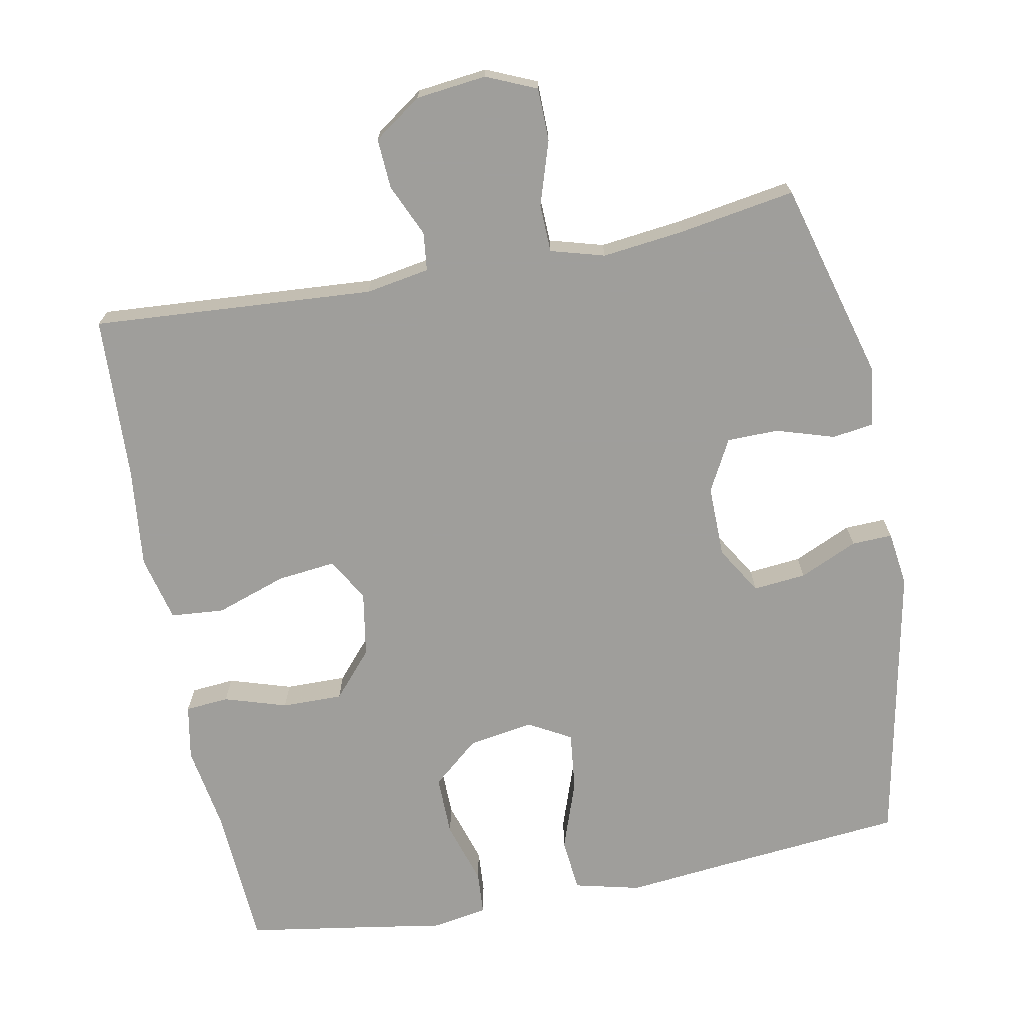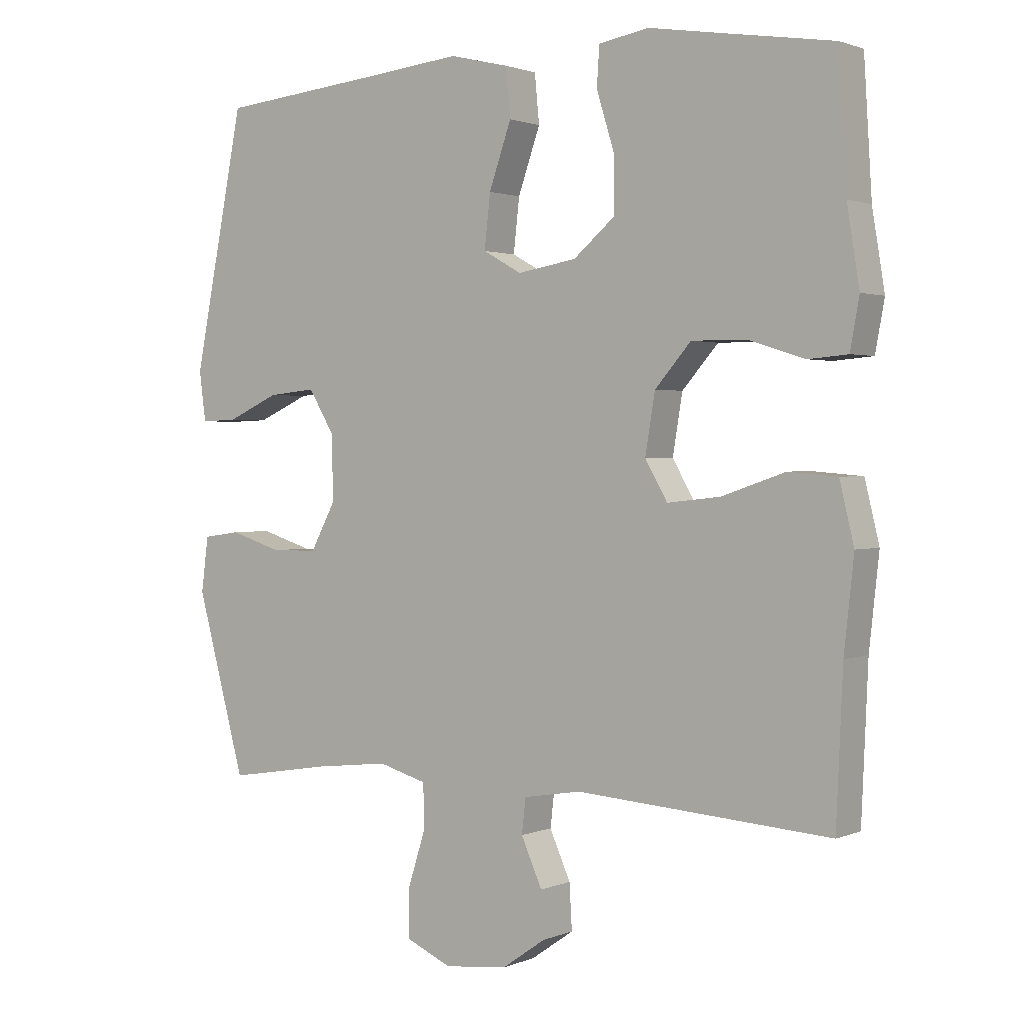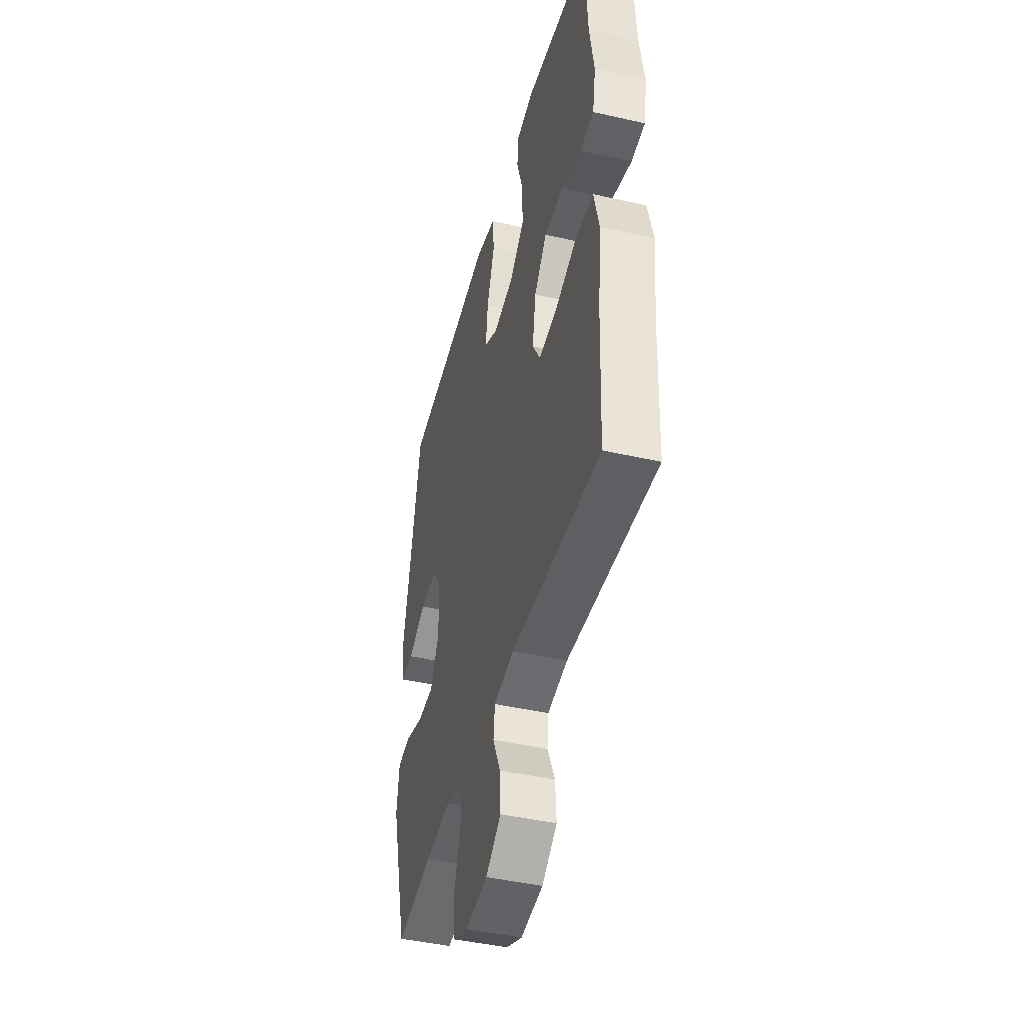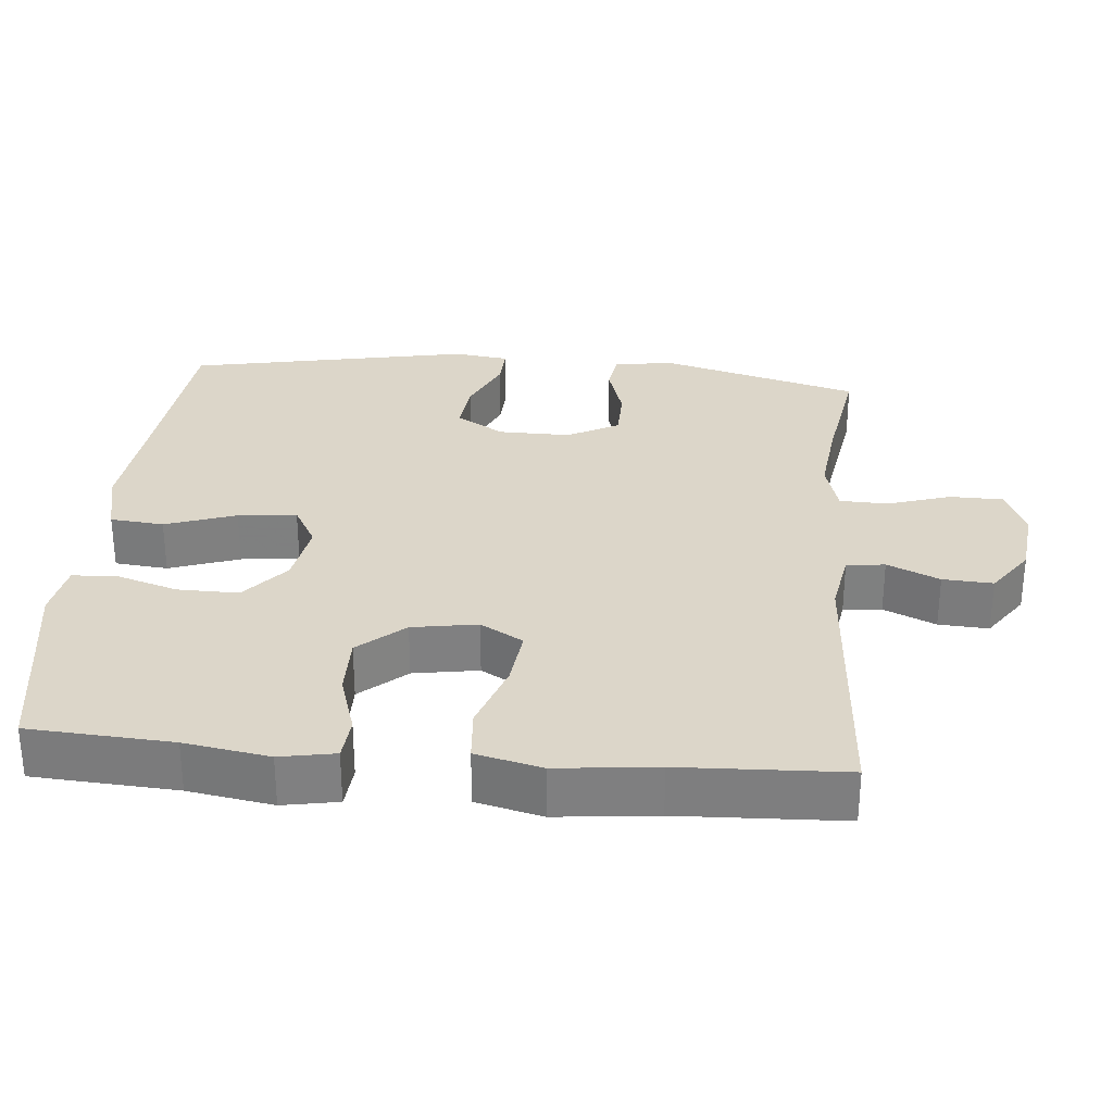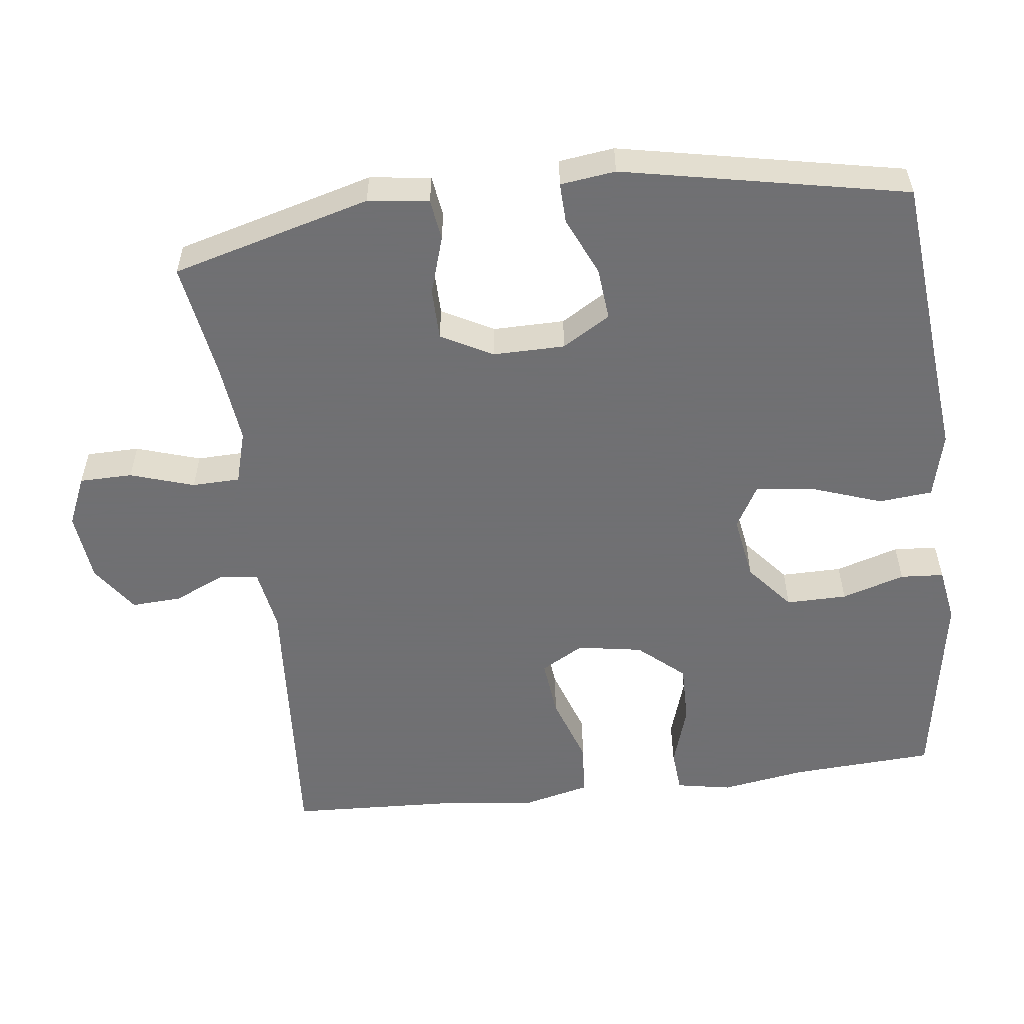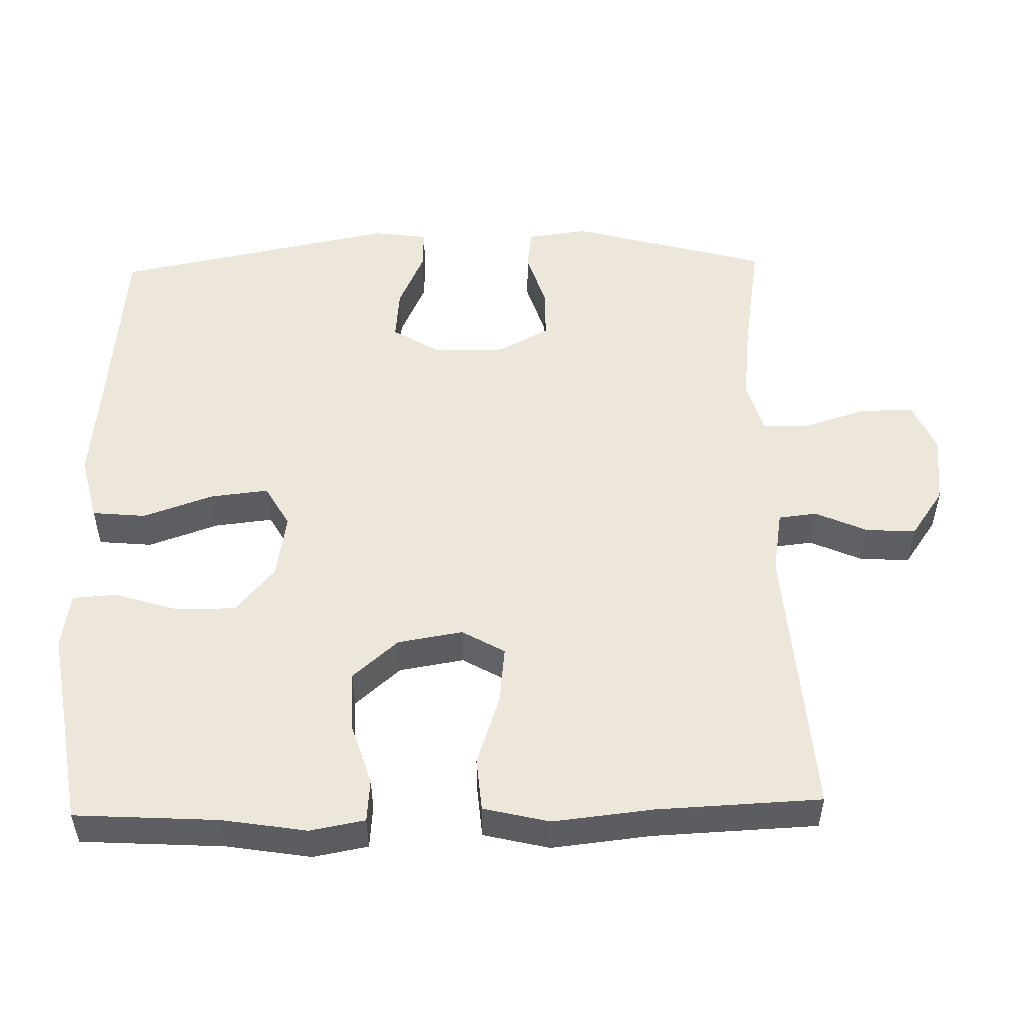
<metadata>
{"format":"obj","ext":"obj","renderer":"f3d","projection":"perspective","resolution":1024,"background":"white","views":[{"elev":-70.8,"azim":-169.1,"up":"+Y"},{"elev":1.5,"azim":35.2,"up":"+Z"},{"elev":-44.1,"azim":75.1,"up":"+Z"},{"elev":30.2,"azim":95.2,"up":"+Y"},{"elev":-55.0,"azim":-83.1,"up":"+Y"},{"elev":51.9,"azim":88.6,"up":"+Y"}]}
</metadata>
<code>
v 0.5 0.07 -0.5
v 0.112 0.07 -0.473
v 0.024 0.07 -0.488
v 0.018 0.07 -0.541
v 0.05 0.07 -0.613
v 0.054 0.07 -0.682
v -0.012 0.07 -0.728
v -0.109 0.07 -0.739
v -0.178 0.07 -0.709
v -0.179 0.07 -0.636
v -0.151 0.07 -0.548
v -0.153 0.07 -0.482
v -0.227 0.07 -0.461
v -0.34 0.07 -0.474
v -0.5 0.07 -0.5
v -0.575 0.07 -0.226
v -0.564 0.07 -0.142
v -0.507 0.07 -0.134
v -0.427 0.07 -0.159
v -0.356 0.07 -0.158
v -0.318 0.07 -0.087
v -0.319 0.07 0.012
v -0.359 0.07 0.078
v -0.432 0.07 0.071
v -0.512 0.07 0.035
v -0.568 0.07 0.033
v -0.578 0.07 0.109
v -0.5 0.07 0.5
v -0.238 0.07 0.525
v -0.1 0.07 0.539
v -0.009 0.07 0.517
v -0.002 0.07 0.443
v -0.036 0.07 0.346
v -0.045 0.07 0.265
v 0.014 0.07 0.232
v 0.104 0.07 0.247
v 0.168 0.07 0.301
v 0.167 0.07 0.385
v 0.14 0.07 0.472
v 0.144 0.07 0.532
v 0.221 0.07 0.545
v 0.337 0.07 0.526
v 0.5 0.07 0.5
v 0.512 0.07 0.302
v 0.531 0.07 0.185
v 0.517 0.07 0.109
v 0.457 0.07 0.104
v 0.371 0.07 0.131
v 0.287 0.07 0.132
v 0.232 0.07 0.069
v 0.217 0.07 -0.021
v 0.251 0.07 -0.08
v 0.332 0.07 -0.071
v 0.429 0.07 -0.038
v 0.503 0.07 -0.044
v 0.525 0.07 -0.135
v 0.51 0.07 -0.273
v 0.5 0 -0.5
v 0.112 0 -0.473
v 0.024 0 -0.488
v 0.018 0 -0.541
v 0.05 0 -0.613
v 0.054 0 -0.682
v -0.012 0 -0.728
v -0.109 0 -0.739
v -0.178 0 -0.709
v -0.179 0 -0.636
v -0.151 0 -0.548
v -0.153 0 -0.482
v -0.227 0 -0.461
v -0.34 0 -0.474
v -0.5 0 -0.5
v -0.575 0 -0.226
v -0.564 0 -0.142
v -0.507 0 -0.134
v -0.427 0 -0.159
v -0.356 0 -0.158
v -0.318 0 -0.087
v -0.319 0 0.012
v -0.359 0 0.078
v -0.432 0 0.071
v -0.512 0 0.035
v -0.568 0 0.033
v -0.578 0 0.109
v -0.5 0 0.5
v -0.238 0 0.525
v -0.1 0 0.539
v -0.009 0 0.517
v -0.002 0 0.443
v -0.036 0 0.346
v -0.045 0 0.265
v 0.014 0 0.232
v 0.104 0 0.247
v 0.168 0 0.301
v 0.167 0 0.385
v 0.14 0 0.472
v 0.144 0 0.532
v 0.221 0 0.545
v 0.337 0 0.526
v 0.5 0 0.5
v 0.512 0 0.302
v 0.531 0 0.185
v 0.517 0 0.109
v 0.457 0 0.104
v 0.371 0 0.131
v 0.287 0 0.132
v 0.232 0 0.069
v 0.217 0 -0.021
v 0.251 0 -0.08
v 0.332 0 -0.071
v 0.429 0 -0.038
v 0.503 0 -0.044
v 0.525 0 -0.135
v 0.51 0 -0.273
f 54 55 56 57
f 53 54 57 1
f 52 53 1 2
f 51 52 2 3
f 50 51 3
f 45 46 47 48
f 44 45 48 49
f 42 43 44 49
f 41 42 49 50
f 38 39 40 41
f 37 38 41 50
f 30 31 32 33
f 29 30 33 34
f 28 29 34
f 27 28 34 35
f 24 25 26 27
f 23 24 27 35
f 16 17 18 19
f 14 15 16 19
f 13 14 19 20
f 12 13 20 21
f 8 9 10 11
f 8 11 12
f 7 8 12
f 4 5 6 7
f 3 4 7 12
f 36 37 50 3
f 22 23 35 36
f 21 22 36
f 3 12 21 36
f 114 113 112 111
f 58 114 111 110
f 59 58 110 109
f 60 59 109 108
f 60 108 107
f 105 104 103 102
f 106 105 102 101
f 106 101 100 99
f 107 106 99 98
f 98 97 96 95
f 107 98 95 94
f 90 89 88 87
f 91 90 87 86
f 91 86 85
f 92 91 85 84
f 84 83 82 81
f 92 84 81 80
f 76 75 74 73
f 76 73 72 71
f 77 76 71 70
f 78 77 70 69
f 68 67 66 65
f 69 68 65
f 69 65 64
f 64 63 62 61
f 69 64 61 60
f 60 107 94 93
f 93 92 80 79
f 93 79 78
f 93 78 69 60
f 1 58 59 2
f 2 59 60 3
f 3 60 61 4
f 4 61 62 5
f 5 62 63 6
f 6 63 64 7
f 7 64 65 8
f 8 65 66 9
f 9 66 67 10
f 10 67 68 11
f 11 68 69 12
f 12 69 70 13
f 13 70 71 14
f 14 71 72 15
f 15 72 73 16
f 16 73 74 17
f 17 74 75 18
f 18 75 76 19
f 19 76 77 20
f 20 77 78 21
f 21 78 79 22
f 22 79 80 23
f 23 80 81 24
f 24 81 82 25
f 25 82 83 26
f 26 83 84 27
f 27 84 85 28
f 28 85 86 29
f 29 86 87 30
f 30 87 88 31
f 31 88 89 32
f 32 89 90 33
f 33 90 91 34
f 34 91 92 35
f 35 92 93 36
f 36 93 94 37
f 37 94 95 38
f 38 95 96 39
f 39 96 97 40
f 40 97 98 41
f 41 98 99 42
f 42 99 100 43
f 43 100 101 44
f 44 101 102 45
f 45 102 103 46
f 46 103 104 47
f 47 104 105 48
f 48 105 106 49
f 49 106 107 50
f 50 107 108 51
f 51 108 109 52
f 52 109 110 53
f 53 110 111 54
f 54 111 112 55
f 55 112 113 56
f 56 113 114 57
f 57 114 58 1

</code>
